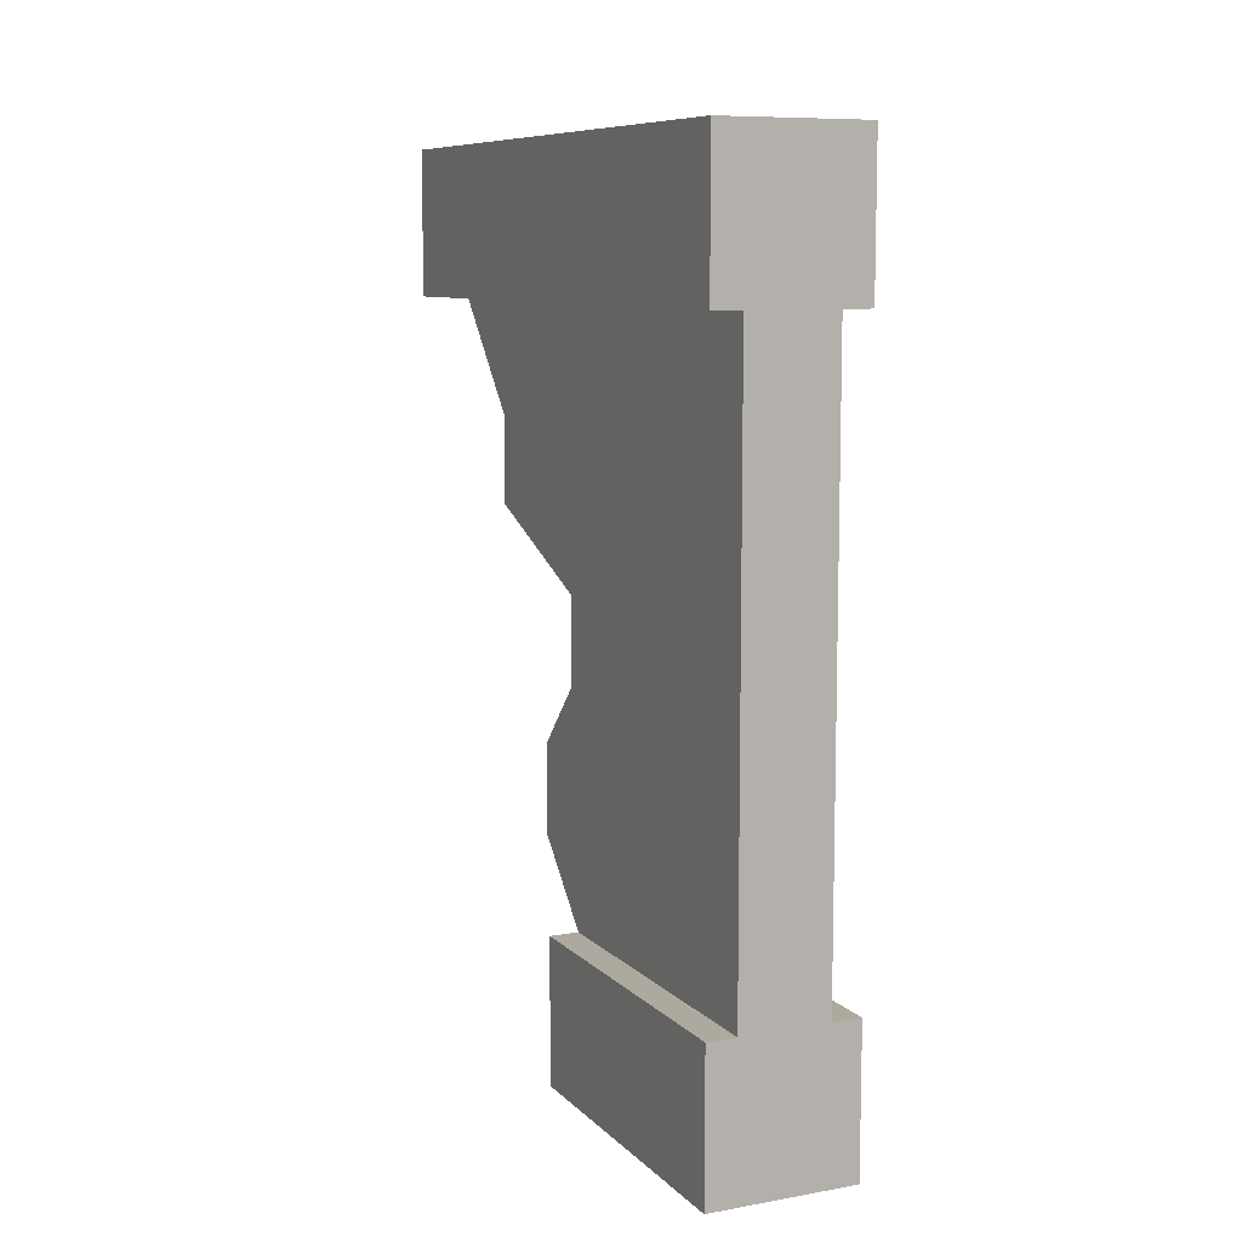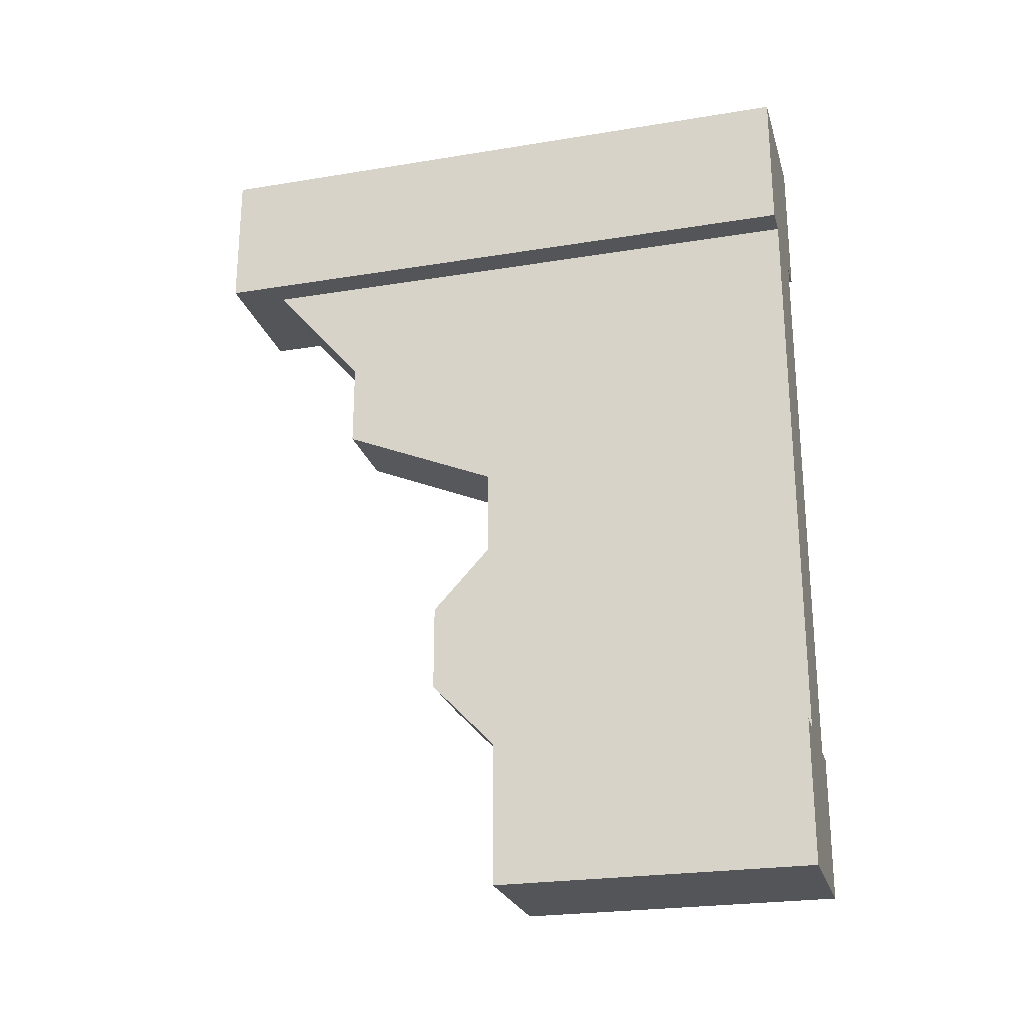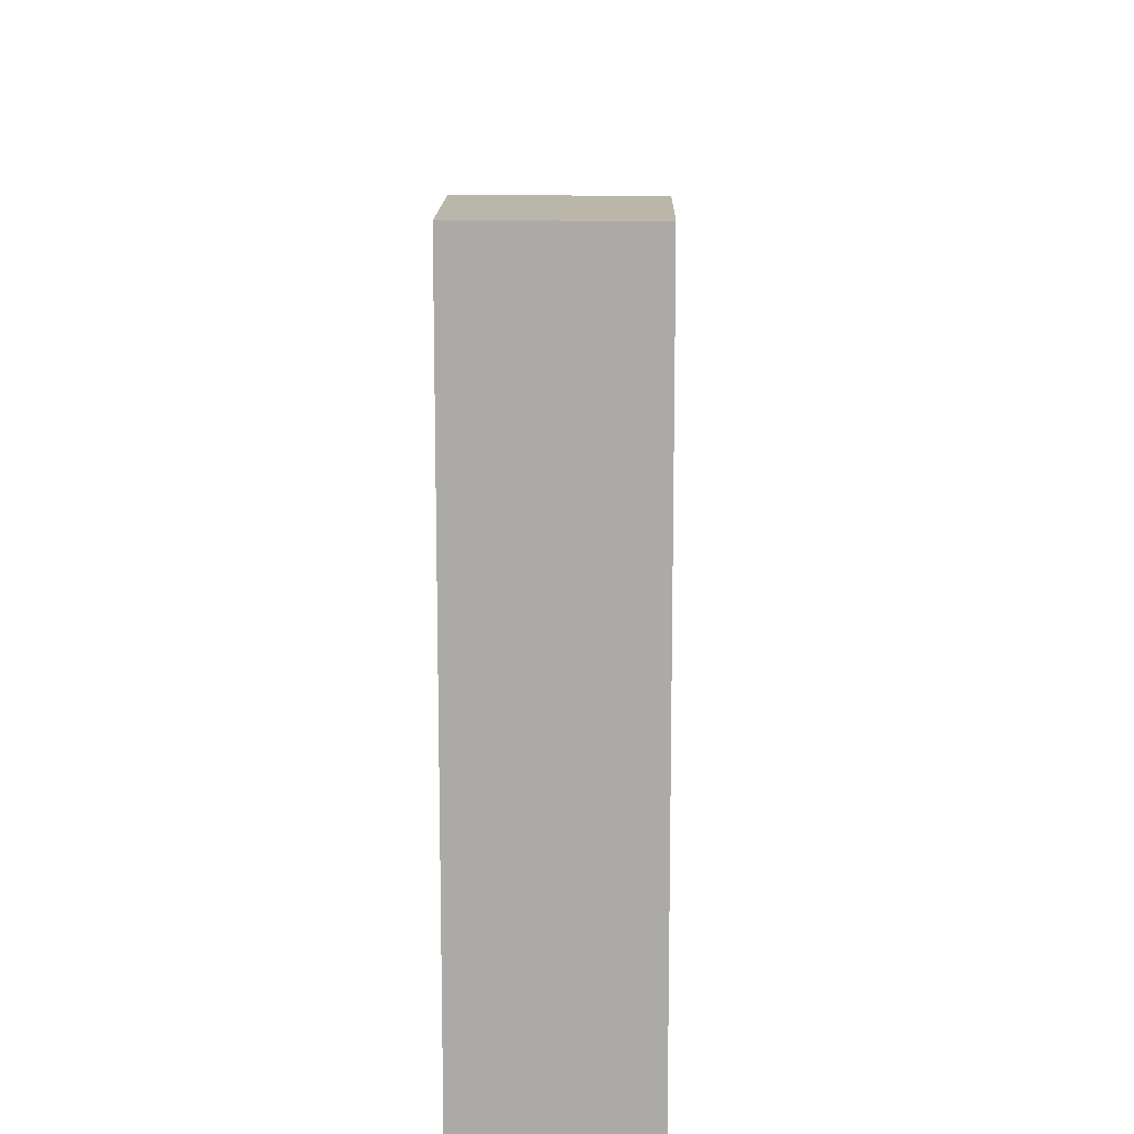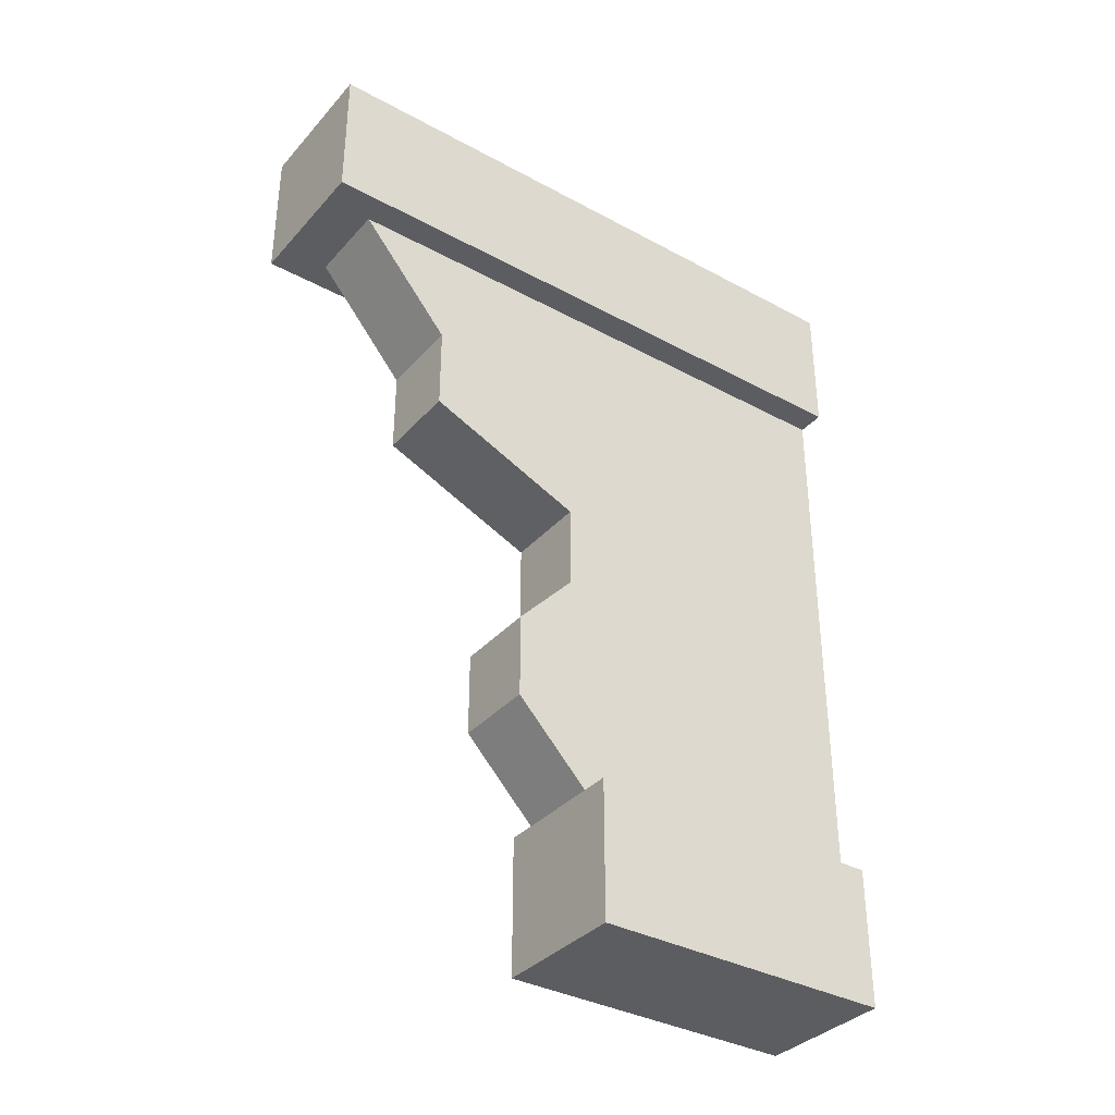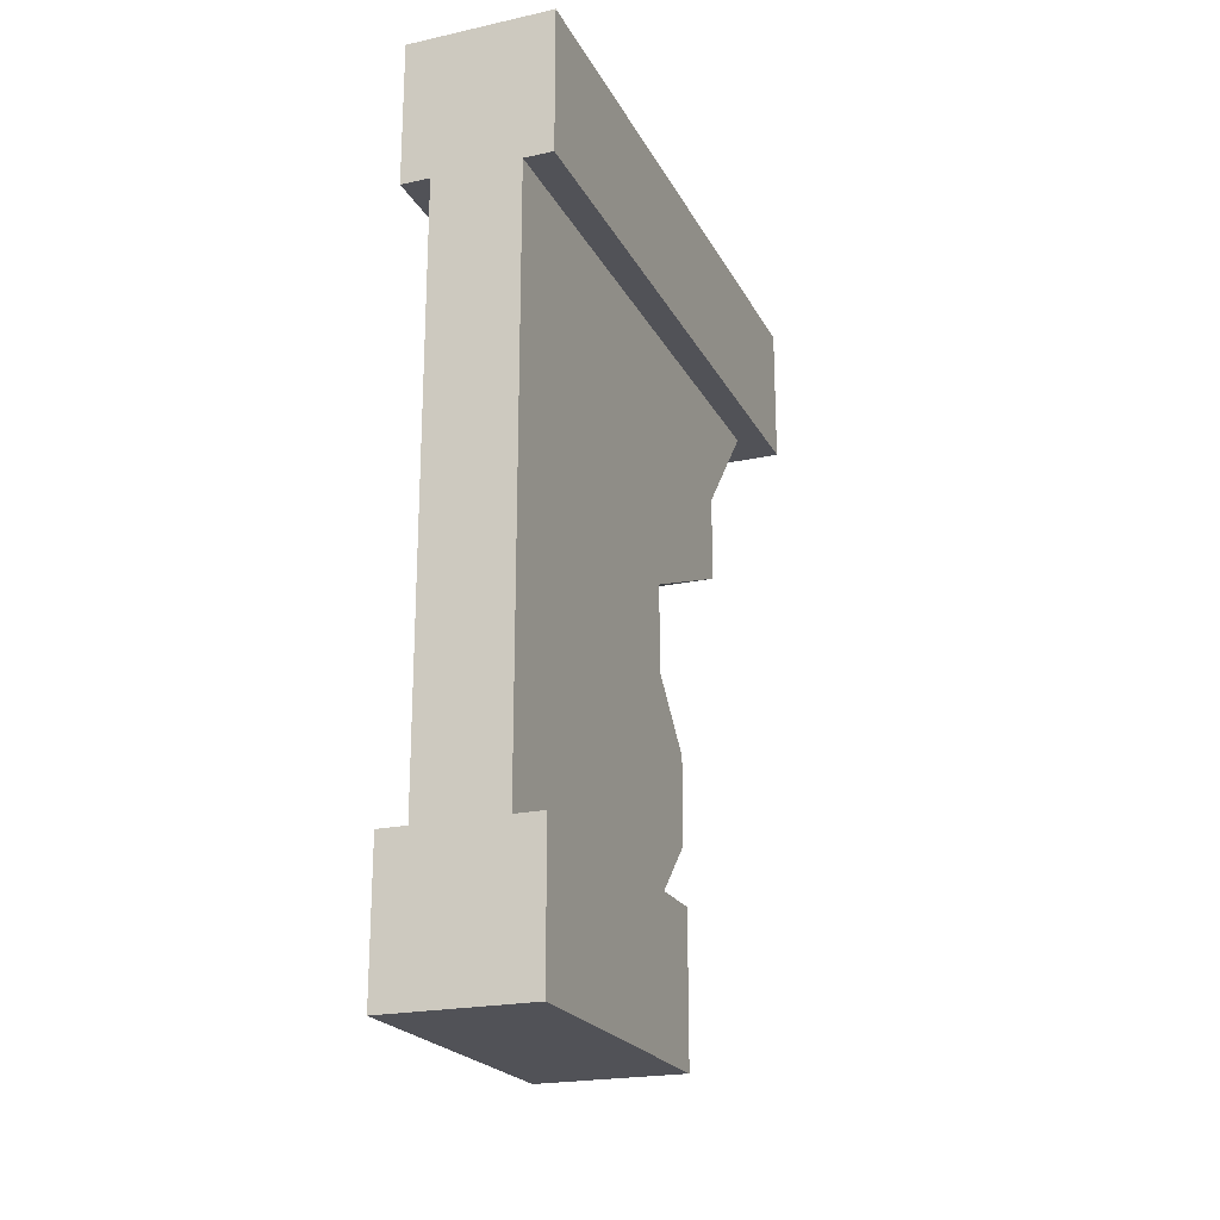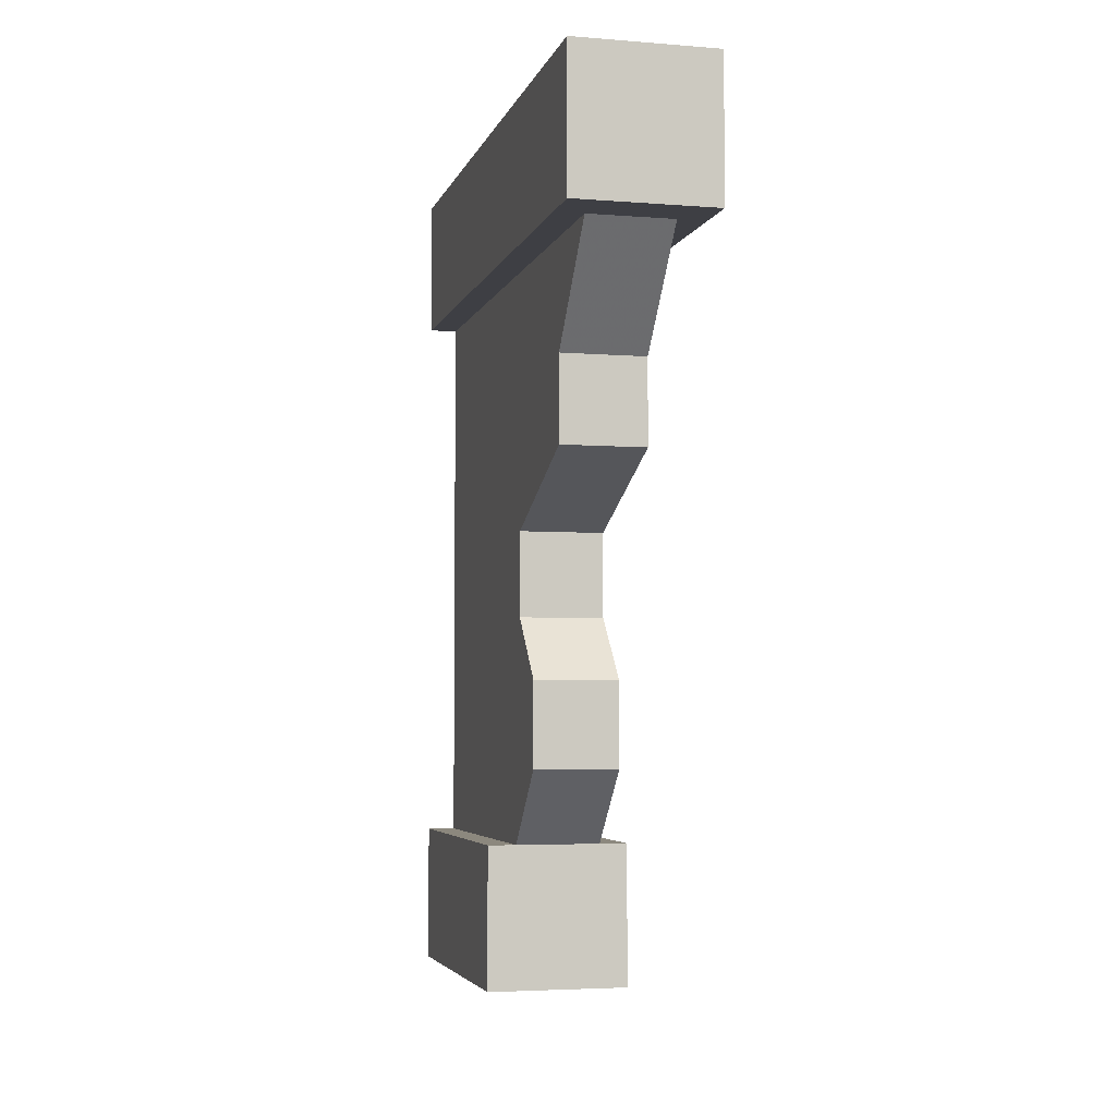
<metadata>
{"format":"obj","ext":"obj","renderer":"f3d","projection":"perspective","resolution":1024,"background":"white","views":[{"elev":9.1,"azim":-24.7,"up":"+Z"},{"elev":-24.4,"azim":-74.9,"up":"+Z"},{"elev":13.8,"azim":1.0,"up":"+Y"},{"elev":-35.6,"azim":-125.6,"up":"+Z"},{"elev":-21.6,"azim":21.1,"up":"+Z"},{"elev":-4.4,"azim":165.8,"up":"+Z"}]}
</metadata>
<code>
o Mesh1_Wood_Broken_Wall_Model
v 0.5 2.2 0
v 0.5 2.2 -0.5
v 0 2.2 -0.5
v 0 2.2 0
v 0.5 0 -0
v 0.5 0 -0.5
v 0 0 -0.5
v 0.1 0 -0.5
v 0.4 0 -0.5
v 0 0 0
v 0.4 2.031 -0.5
v 0.1 2.031 -0.5
v 0.4 1.706 -0.8803
v 0.1 1.706 -0.8803
v 0.4 0 -2.5
v 0.4 1.1 -2.5
v 0.4 1.356 -2.233
v 0.4 1.356 -1.933
v 0.4 1.153 -1.713
v 0.4 1.153 -1.413
v 0.4 1.706 -1.18
v 0.5 0 -2.5
v 0.5 1.1 -2.5
v 0.5 0 -3
v 0.5 1.1 -3
v -0 0 -3
v -0 1.1 -3
v 0.1 0 -2.5
v 0 0 -2.5
v 0.1 1.706 -1.18
v 0.1 1.153 -1.413
v 0.1 1.153 -1.713
v 0.1 1.356 -1.933
v 0.1 1.356 -2.233
v 0.1 1.1 -2.5
v 0 1.1 -2.5
f 11 13 14 12
f 9 8 28 15
f 13 21 30 14
f 21 20 31 30
f 20 19 32 31
f 19 18 33 32
f 18 17 34 33
f 17 16 35 34
f 13 9 20 21
f 31 8 14 30
f 28 32 34 35
f 9 15 19 20
f 13 11 9
f 18 19 17
f 16 17 19 15
f 32 33 34
f 28 8 31 32
f 8 12 14
f 2 1 5 6
f 22 23 16 15
f 24 25 23 22
f 24 26 27 25
f 26 29 36 27
f 36 29 28 35
f 4 3 7 10
f 1 4 10 5
f 10 9 6 5
f 7 3 12 8
f 11 12 3 2
f 9 11 2 6
f 24 22 15
f 24 28 29 26
f 10 7 8
f 24 15 28
f 16 23 25
f 10 8 9
f 16 25 35
f 36 35 25 27
f 1 2 3 4

</code>
